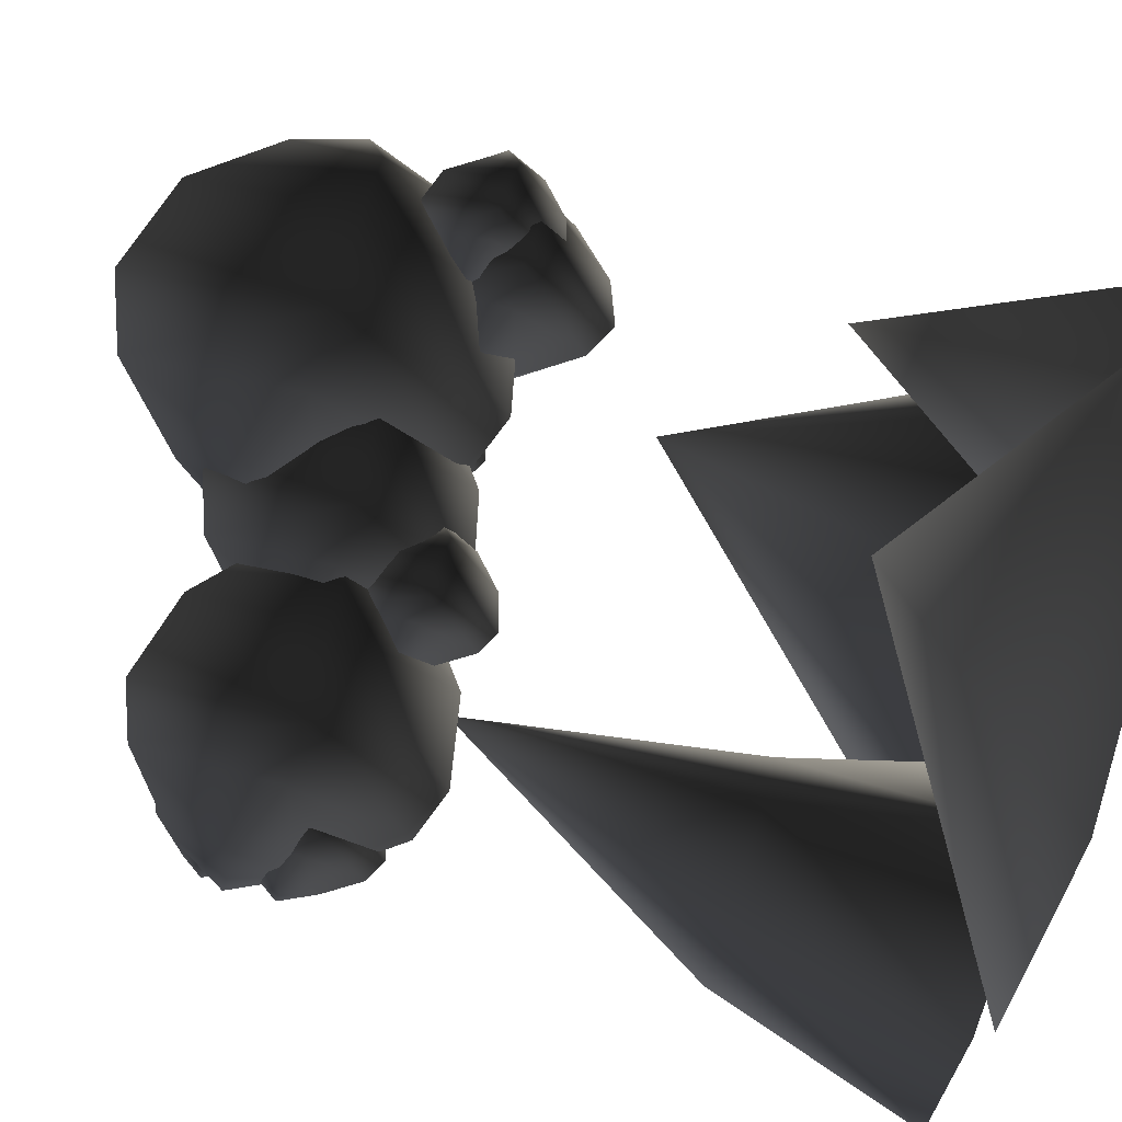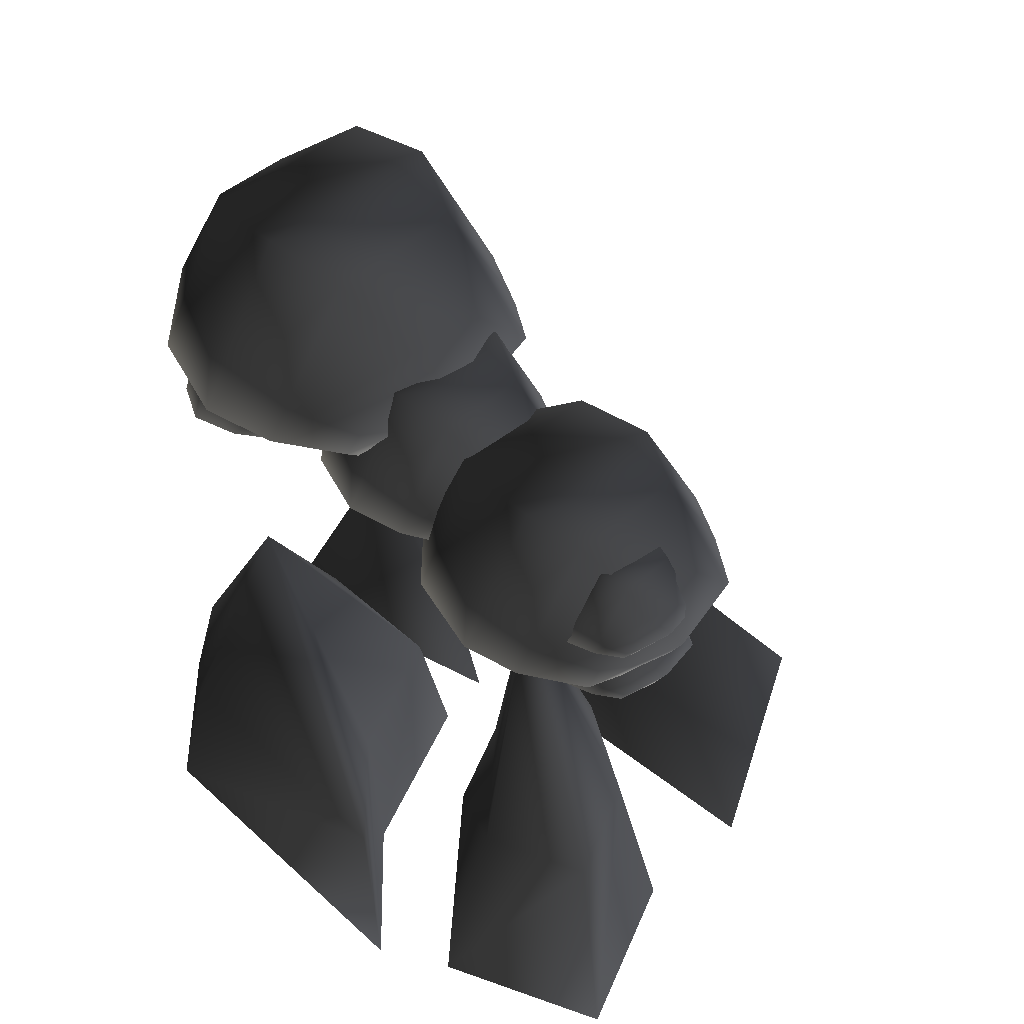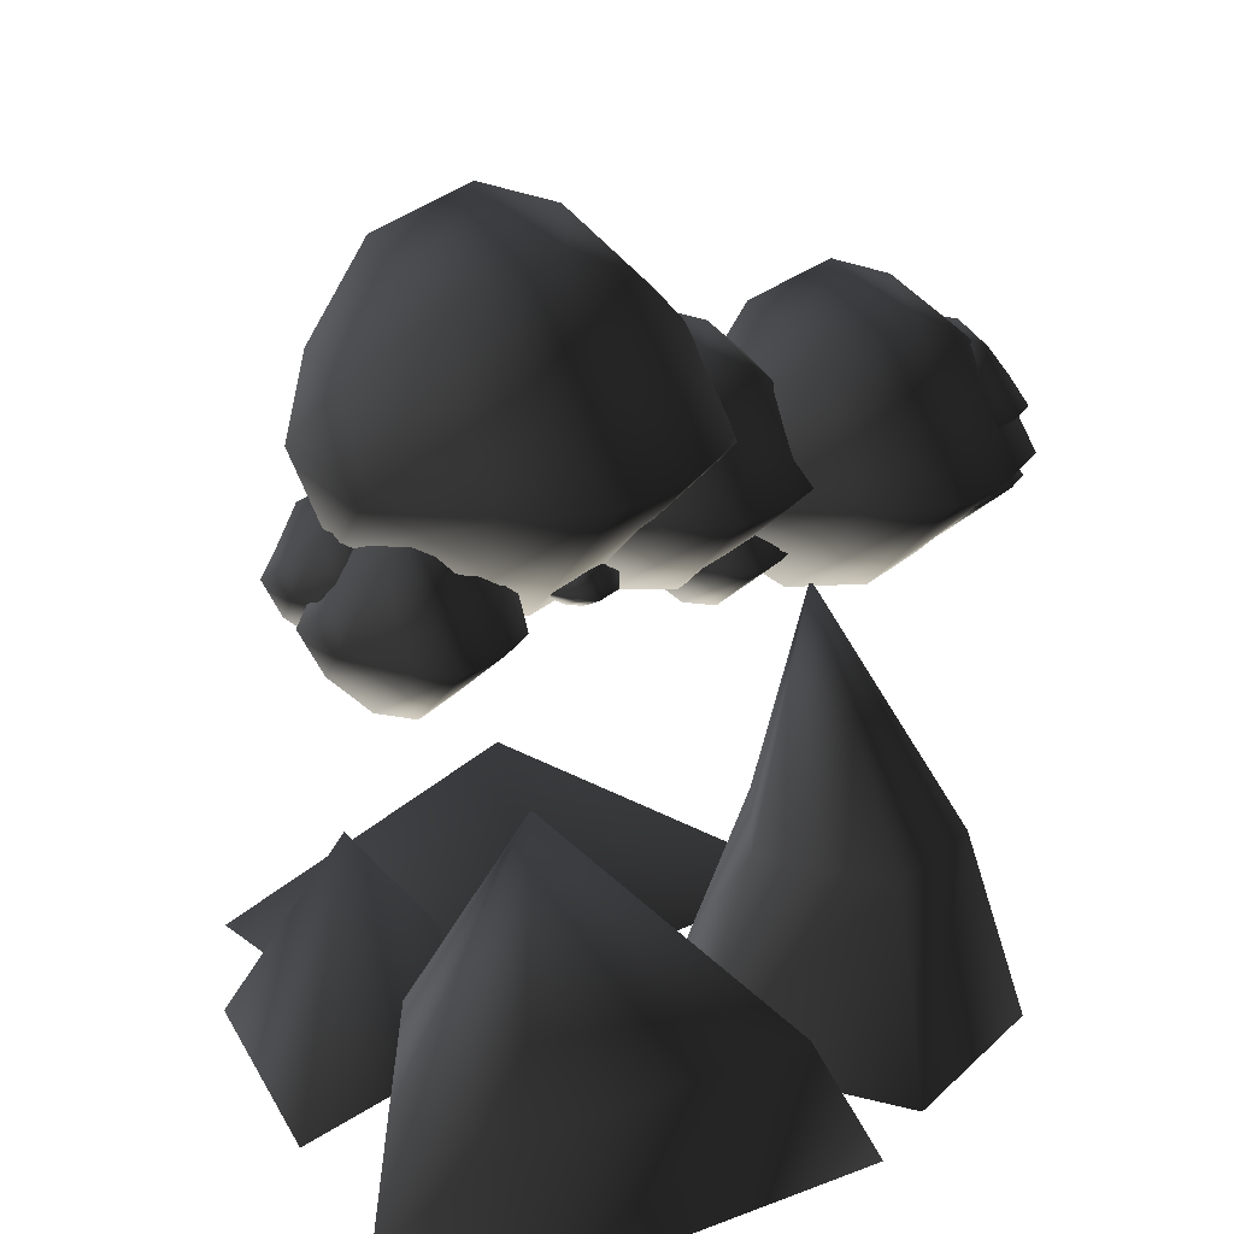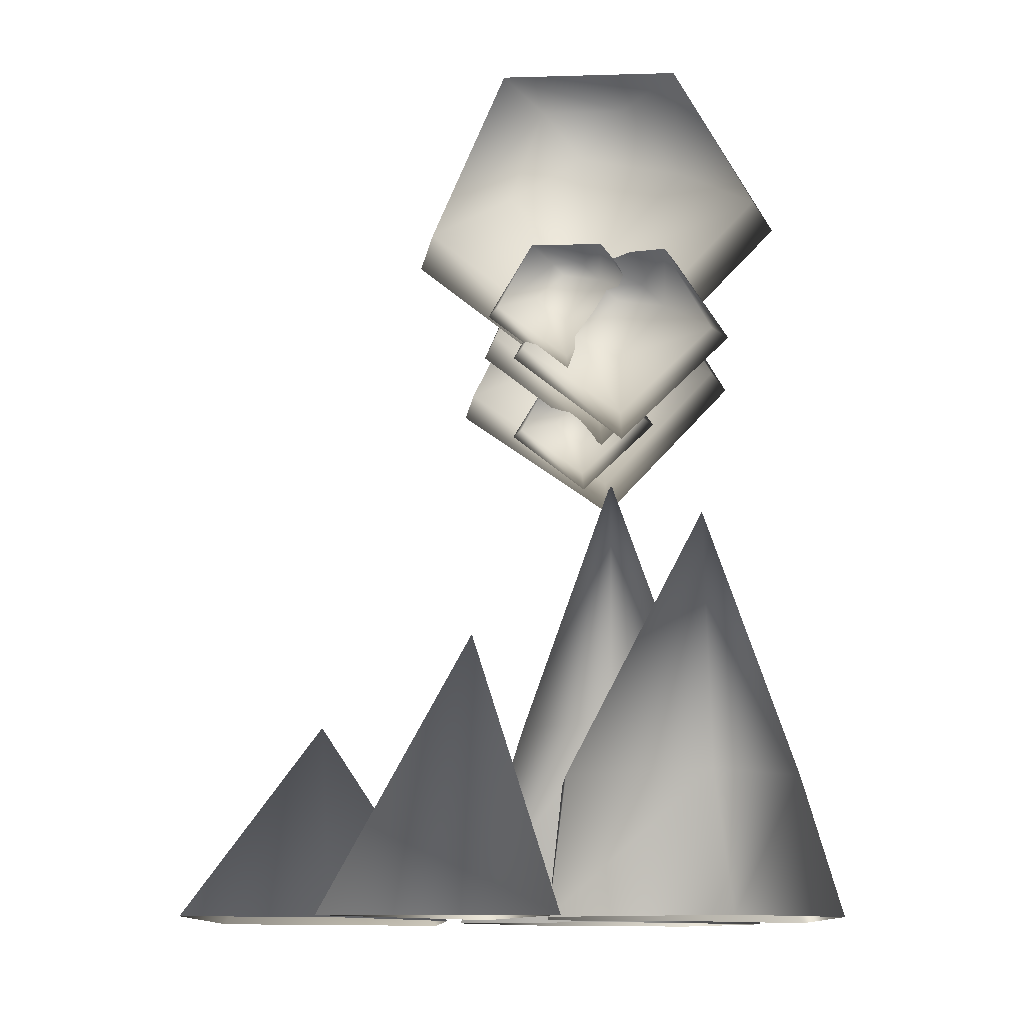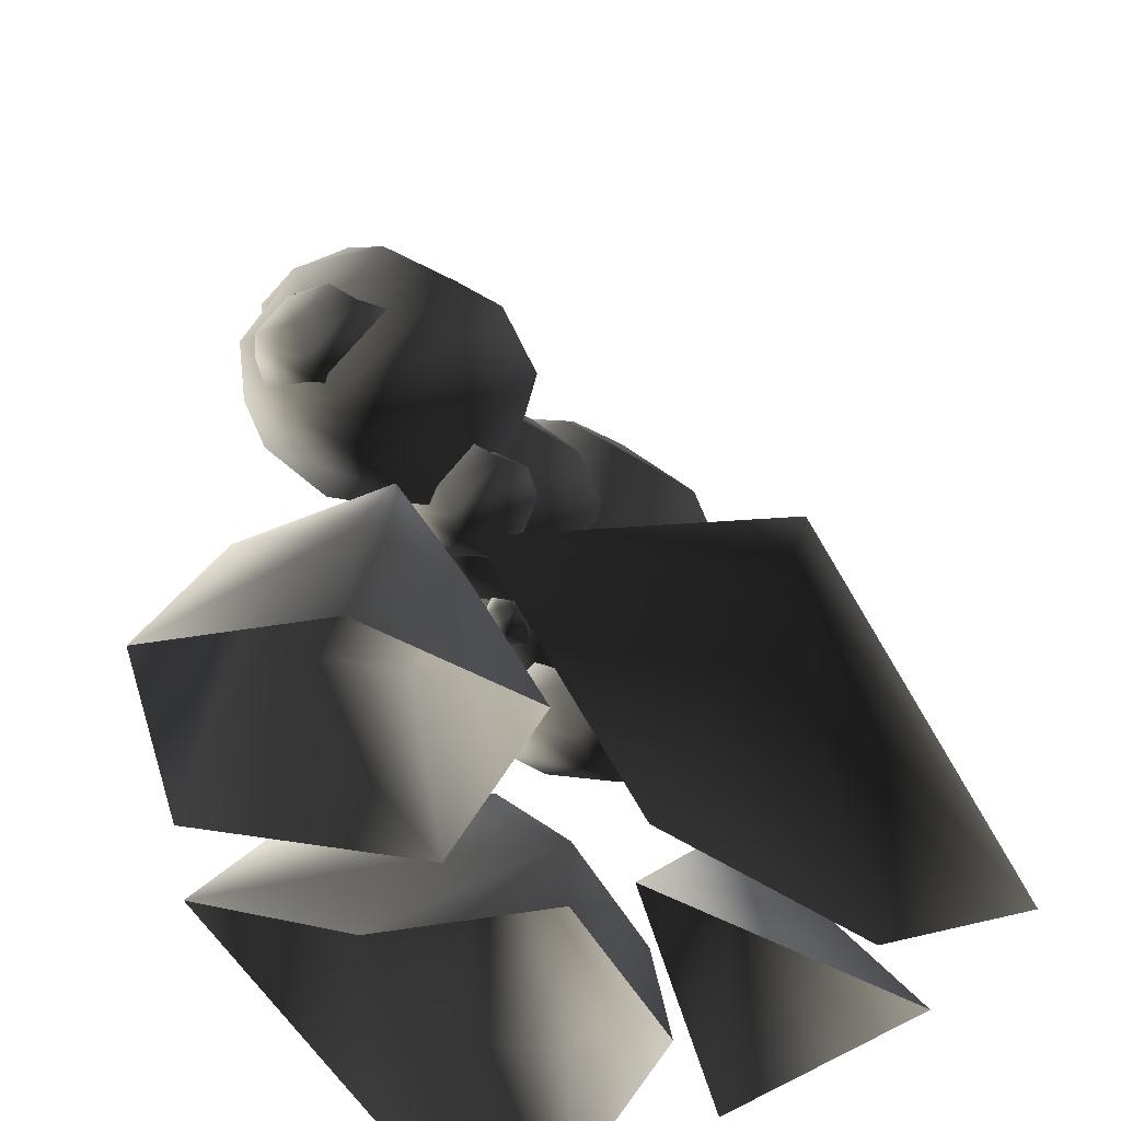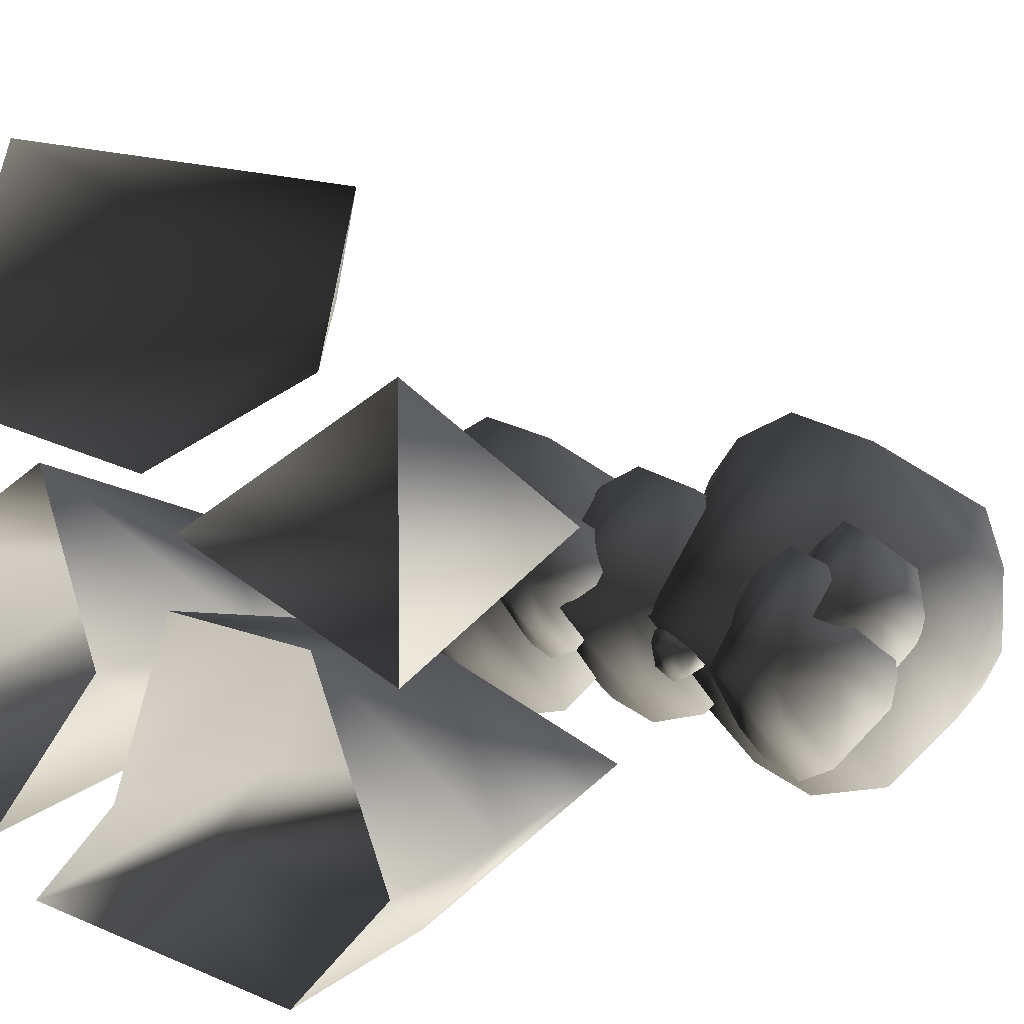
<metadata>
{"format":"obj","ext":"obj","renderer":"f3d","projection":"perspective","resolution":1024,"background":"white","views":[{"elev":79.1,"azim":-72.5,"up":"+Z"},{"elev":51.3,"azim":-131.4,"up":"+Y"},{"elev":29.9,"azim":155.1,"up":"+Y"},{"elev":-11.0,"azim":94.2,"up":"+Y"},{"elev":-58.9,"azim":-55.0,"up":"+Y"},{"elev":5.9,"azim":47.0,"up":"+Z"}]}
</metadata>
<code>
o 2237
v -19 98 -9
v -14 96 -6
v -14 108 -12
v -19 102 -14
v -21 99 -17
v -18 93 -17
v -14 87 -17
v -10 96 -3
v -10 109 -11
v -10 109 -23
v -14 107 -21
v -18 102 -20
v -19 98 -26
v -15 98 -29
v -10 85 -17
v -4 96 -5
v -4 107 -11
v -4 107 -23
v -10 98 -31
v -4 87 -17
v 1 96 -12
v 1 102 -15
v 1 102 -20
v 1 99 -23
v -4 98 -29
v 1 92 -17
v 4 99 -17
v 13 100 -23
v 15 100 -22
v 15 105 -25
v 13 102 -26
v 11 101 -26
v 13 99 -26
v 15 97 -26
v 17 100 -21
v 17 105 -24
v 17 105 -29
v 15 104 -28
v 13 102 -27
v 13 100 -30
v 15 100 -31
v 17 96 -26
v 20 100 -22
v 20 104 -24
v 20 104 -29
v 17 100 -32
v 20 97 -26
v 23 100 -25
v 23 102 -26
v 23 102 -27
v 23 101 -29
v 20 100 -31
v 23 99 -26
v 25 101 -26
v 41 106 -9
v 46 104 -6
v 46 116 -12
v 41 110 -14
v 39 107 -17
v 42 101 -17
v 46 95 -17
v 50 104 -3
v 50 117 -11
v 50 117 -23
v 46 115 -21
v 42 110 -20
v 41 106 -26
v 45 106 -29
v 50 93 -17
v 56 104 -5
v 56 115 -11
v 56 115 -23
v 50 106 -31
v 56 95 -17
v 61 104 -12
v 61 110 -15
v 61 110 -20
v 61 107 -23
v 56 106 -29
v 61 100 -17
v 64 107 -17
v 0 127 -1
v 12 121 7
v 12 153 -8
v 0 140 -12
v -6 129 -20
v 1 115 -20
v 12 98 -21
v 24 121 12
v 24 157 -4
v 24 157 -37
v 12 152 -32
v 1 140 -26
v 0 127 -42
v 11 127 -50
v 24 94 -22
v 41 122 8
v 41 152 -5
v 41 152 -36
v 24 127 -54
v 41 98 -22
v 54 124 -7
v 54 140 -13
v 54 140 -27
v 54 128 -37
v 41 127 -50
v 54 111 -21
v 60 129 -20
v -19 114 -7
v -10 110 -2
v -10 132 -12
v -19 123 -15
v -24 115 -20
v -18 106 -20
v -10 95 -20
v -1 110 2
v -1 135 -9
v -1 135 -31
v -10 131 -28
v -18 123 -24
v -19 114 -35
v -11 114 -40
v -1 92 -21
v 11 111 -1
v 11 131 -10
v 11 131 -31
v -1 114 -43
v 11 95 -21
v 21 112 -12
v 21 123 -16
v 21 123 -24
v 21 115 -31
v 11 114 -40
v 21 103 -20
v 25 115 -20
v -55 111 -3
v -44 106 5
v -44 132 -8
v -55 122 -12
v -60 113 -19
v -54 101 -19
v -44 88 -20
v -35 106 9
v -35 135 -5
v -35 135 -32
v -44 131 -28
v -54 122 -23
v -55 111 -36
v -45 111 -43
v -35 85 -21
v -20 107 6
v -20 131 -6
v -20 131 -31
v -35 111 -46
v -20 88 -21
v -8 109 -8
v -8 122 -13
v -8 122 -24
v -8 112 -32
v -20 111 -43
v -8 98 -20
v -3 113 -19
v -57 104 -13
v -52 102 -10
v -52 114 -16
v -57 108 -18
v -59 105 -21
v -56 99 -21
v -52 93 -21
v -48 102 -7
v -48 115 -15
v -48 115 -27
v -52 113 -25
v -56 108 -24
v -57 104 -30
v -53 104 -33
v -48 91 -21
v -42 102 -9
v -42 113 -15
v -42 113 -27
v -48 104 -35
v -42 93 -21
v -37 102 -16
v -37 108 -19
v -37 108 -24
v -37 105 -27
v -42 104 -33
v -37 98 -21
v -34 105 -21
v -57 116 -13
v -52 114 -10
v -52 126 -16
v -57 120 -18
v -59 117 -21
v -56 111 -21
v -52 105 -21
v -48 114 -7
v -48 127 -15
v -48 127 -27
v -52 125 -25
v -56 120 -24
v -57 116 -30
v -53 116 -33
v -48 103 -21
v -42 114 -9
v -42 125 -15
v -42 125 -27
v -48 116 -35
v -42 105 -21
v -37 114 -16
v -37 120 -19
v -37 120 -24
v -37 117 -27
v -42 116 -33
v -37 110 -21
v -34 117 -21
v 31 101 -15
v 38 98 -11
v 38 116 -19
v 31 108 -20
v 28 103 -26
v 32 95 -26
v 38 86 -26
v 44 98 -7
v 44 118 -18
v 44 118 -34
v 38 115 -31
v 32 107 -30
v 31 101 -38
v 36 101 -42
v 44 83 -26
v 51 98 -9
v 51 115 -18
v 51 115 -34
v 44 101 -45
v 51 86 -26
v 58 98 -19
v 58 107 -23
v 58 107 -30
v 58 103 -34
v 51 101 -42
v 58 94 -26
v 62 103 -26
v -10 24 -53
v 32 72 -40
v 41 24 -56
v 41 0 -63
v -21 0 -59
v 7 24 -38
v 19 24 -14
v 45 24 -16
v 57 24 -41
v 62 0 -44
v 46 0 -13
v 14 0 -11
v 0 0 -41
v 8 36 32
v -48 0 16
v -24 0 56
v 56 0 48
v 48 0 24
v 8 0 8
v -24 39 -4
v -42 39 -13
v -48 0 -7
v -18 0 8
v -15 39 -22
v -24 89 -22
v -51 39 -31
v -62 0 -36
v -33 39 -40
v -33 0 -51
v -4 0 -22
v 48 48 0
v 16 0 0
v 64 0 24
v 64 0 -16
f 1 2 3
f 1 3 4
f 1 4 5
f 1 5 6
f 1 6 2
f 2 6 7
f 2 7 8
f 2 8 3
f 3 8 9
f 3 9 10
f 3 10 11
f 3 11 4
f 4 11 12
f 4 12 5
f 5 12 13
f 5 13 6
f 6 13 7
f 7 13 14
f 7 14 15
f 7 15 8
f 8 15 16
f 8 16 17
f 8 17 9
f 9 17 18
f 9 18 10
f 10 18 19
f 10 19 11
f 11 19 14
f 11 14 12
f 12 14 13
f 15 14 19
f 15 19 20
f 15 20 16
f 16 20 21
f 16 21 22
f 16 22 17
f 17 22 23
f 17 23 18
f 18 23 24
f 18 24 25
f 18 25 19
f 19 25 20
f 20 25 26
f 20 26 21
f 21 26 27
f 21 27 22
f 22 27 23
f 23 27 24
f 24 27 26
f 24 26 25
f 28 29 30
f 28 30 31
f 28 31 32
f 28 32 33
f 28 33 29
f 29 33 34
f 29 34 35
f 29 35 30
f 30 35 36
f 30 36 37
f 30 37 38
f 30 38 31
f 31 38 39
f 31 39 32
f 32 39 40
f 32 40 33
f 33 40 34
f 34 40 41
f 34 41 42
f 34 42 35
f 35 42 43
f 35 43 44
f 35 44 36
f 36 44 45
f 36 45 37
f 37 45 46
f 37 46 38
f 38 46 41
f 38 41 39
f 39 41 40
f 42 41 46
f 42 46 47
f 42 47 43
f 43 47 48
f 43 48 49
f 43 49 44
f 44 49 50
f 44 50 45
f 45 50 51
f 45 51 52
f 45 52 46
f 46 52 47
f 47 52 53
f 47 53 48
f 48 53 54
f 48 54 49
f 49 54 50
f 50 54 51
f 51 54 53
f 51 53 52
f 55 56 57
f 55 57 58
f 55 58 59
f 55 59 60
f 55 60 56
f 56 60 61
f 56 61 62
f 56 62 57
f 57 62 63
f 57 63 64
f 57 64 65
f 57 65 58
f 58 65 66
f 58 66 59
f 59 66 67
f 59 67 60
f 60 67 61
f 61 67 68
f 61 68 69
f 61 69 62
f 62 69 70
f 62 70 71
f 62 71 63
f 63 71 72
f 63 72 64
f 64 72 73
f 64 73 65
f 65 73 68
f 65 68 66
f 66 68 67
f 69 68 73
f 69 73 74
f 69 74 70
f 70 74 75
f 70 75 76
f 70 76 71
f 71 76 77
f 71 77 72
f 72 77 78
f 72 78 79
f 72 79 73
f 73 79 74
f 74 79 80
f 74 80 75
f 75 80 81
f 75 81 76
f 76 81 77
f 77 81 78
f 78 81 80
f 78 80 79
f 82 83 84
f 82 84 85
f 82 85 86
f 82 86 87
f 82 87 83
f 83 87 88
f 83 88 89
f 83 89 84
f 84 89 90
f 84 90 91
f 84 91 92
f 84 92 85
f 85 92 93
f 85 93 86
f 86 93 94
f 86 94 87
f 87 94 88
f 88 94 95
f 88 95 96
f 88 96 89
f 89 96 97
f 89 97 98
f 89 98 90
f 90 98 99
f 90 99 91
f 91 99 100
f 91 100 92
f 92 100 95
f 92 95 93
f 93 95 94
f 96 95 100
f 96 100 101
f 96 101 97
f 97 101 102
f 97 102 103
f 97 103 98
f 98 103 104
f 98 104 99
f 99 104 105
f 99 105 106
f 99 106 100
f 100 106 101
f 101 106 107
f 101 107 102
f 102 107 108
f 102 108 103
f 103 108 104
f 104 108 105
f 105 108 107
f 105 107 106
f 109 110 111
f 109 111 112
f 109 112 113
f 109 113 114
f 109 114 110
f 110 114 115
f 110 115 116
f 110 116 111
f 111 116 117
f 111 117 118
f 111 118 119
f 111 119 112
f 112 119 120
f 112 120 113
f 113 120 121
f 113 121 114
f 114 121 115
f 115 121 122
f 115 122 123
f 115 123 116
f 116 123 124
f 116 124 125
f 116 125 117
f 117 125 126
f 117 126 118
f 118 126 127
f 118 127 119
f 119 127 122
f 119 122 120
f 120 122 121
f 123 122 127
f 123 127 128
f 123 128 124
f 124 128 129
f 124 129 130
f 124 130 125
f 125 130 131
f 125 131 126
f 126 131 132
f 126 132 133
f 126 133 127
f 127 133 128
f 128 133 134
f 128 134 129
f 129 134 135
f 129 135 130
f 130 135 131
f 131 135 132
f 132 135 134
f 132 134 133
f 136 137 138
f 136 138 139
f 136 139 140
f 136 140 141
f 136 141 137
f 137 141 142
f 137 142 143
f 137 143 138
f 138 143 144
f 138 144 145
f 138 145 146
f 138 146 139
f 139 146 147
f 139 147 140
f 140 147 148
f 140 148 141
f 141 148 142
f 142 148 149
f 142 149 150
f 142 150 143
f 143 150 151
f 143 151 152
f 143 152 144
f 144 152 153
f 144 153 145
f 145 153 154
f 145 154 146
f 146 154 149
f 146 149 147
f 147 149 148
f 150 149 154
f 150 154 155
f 150 155 151
f 151 155 156
f 151 156 157
f 151 157 152
f 152 157 158
f 152 158 153
f 153 158 159
f 153 159 160
f 153 160 154
f 154 160 155
f 155 160 161
f 155 161 156
f 156 161 162
f 156 162 157
f 157 162 158
f 158 162 159
f 159 162 161
f 159 161 160
f 163 164 165
f 163 165 166
f 163 166 167
f 163 167 168
f 163 168 164
f 164 168 169
f 164 169 170
f 164 170 165
f 165 170 171
f 165 171 172
f 165 172 173
f 165 173 166
f 166 173 174
f 166 174 167
f 167 174 175
f 167 175 168
f 168 175 169
f 169 175 176
f 169 176 177
f 169 177 170
f 170 177 178
f 170 178 179
f 170 179 171
f 171 179 180
f 171 180 172
f 172 180 181
f 172 181 173
f 173 181 176
f 173 176 174
f 174 176 175
f 177 176 181
f 177 181 182
f 177 182 178
f 178 182 183
f 178 183 184
f 178 184 179
f 179 184 185
f 179 185 180
f 180 185 186
f 180 186 187
f 180 187 181
f 181 187 182
f 182 187 188
f 182 188 183
f 183 188 189
f 183 189 184
f 184 189 185
f 185 189 186
f 186 189 188
f 186 188 187
f 190 191 192
f 190 192 193
f 190 193 194
f 190 194 195
f 190 195 191
f 191 195 196
f 191 196 197
f 191 197 192
f 192 197 198
f 192 198 199
f 192 199 200
f 192 200 193
f 193 200 201
f 193 201 194
f 194 201 202
f 194 202 195
f 195 202 196
f 196 202 203
f 196 203 204
f 196 204 197
f 197 204 205
f 197 205 206
f 197 206 198
f 198 206 207
f 198 207 199
f 199 207 208
f 199 208 200
f 200 208 203
f 200 203 201
f 201 203 202
f 204 203 208
f 204 208 209
f 204 209 205
f 205 209 210
f 205 210 211
f 205 211 206
f 206 211 212
f 206 212 207
f 207 212 213
f 207 213 214
f 207 214 208
f 208 214 209
f 209 214 215
f 209 215 210
f 210 215 216
f 210 216 211
f 211 216 212
f 212 216 213
f 213 216 215
f 213 215 214
f 217 218 219
f 217 219 220
f 217 220 221
f 217 221 222
f 217 222 218
f 218 222 223
f 218 223 224
f 218 224 219
f 219 224 225
f 219 225 226
f 219 226 227
f 219 227 220
f 220 227 228
f 220 228 221
f 221 228 229
f 221 229 222
f 222 229 223
f 223 229 230
f 223 230 231
f 223 231 224
f 224 231 232
f 224 232 233
f 224 233 225
f 225 233 234
f 225 234 226
f 226 234 235
f 226 235 227
f 227 235 230
f 227 230 228
f 228 230 229
f 231 230 235
f 231 235 236
f 231 236 232
f 232 236 237
f 232 237 238
f 232 238 233
f 233 238 239
f 233 239 234
f 234 239 240
f 234 240 241
f 234 241 235
f 235 241 236
f 236 241 242
f 236 242 237
f 237 242 243
f 237 243 238
f 238 243 239
f 239 243 240
f 240 243 242
f 240 242 241
f 244 245 246
f 244 246 247
f 244 247 248
f 244 248 249
f 244 249 245
f 245 249 250
f 245 250 251
f 245 251 252
f 245 252 246
f 246 252 253
f 246 253 247
f 254 253 252
f 254 252 251
f 254 251 255
f 255 251 250
f 255 250 256
f 256 250 249
f 256 249 248
f 257 258 259
f 257 259 260
f 257 260 261
f 257 261 262
f 257 262 258
f 263 264 265
f 263 265 266
f 263 266 267
f 263 267 268
f 263 268 264
f 264 268 269
f 264 269 270
f 264 270 265
f 269 271 272
f 269 272 270
f 271 267 273
f 271 273 272
f 267 266 273
f 269 268 271
f 271 268 267
f 274 275 276
f 274 276 277
f 274 277 275

</code>
